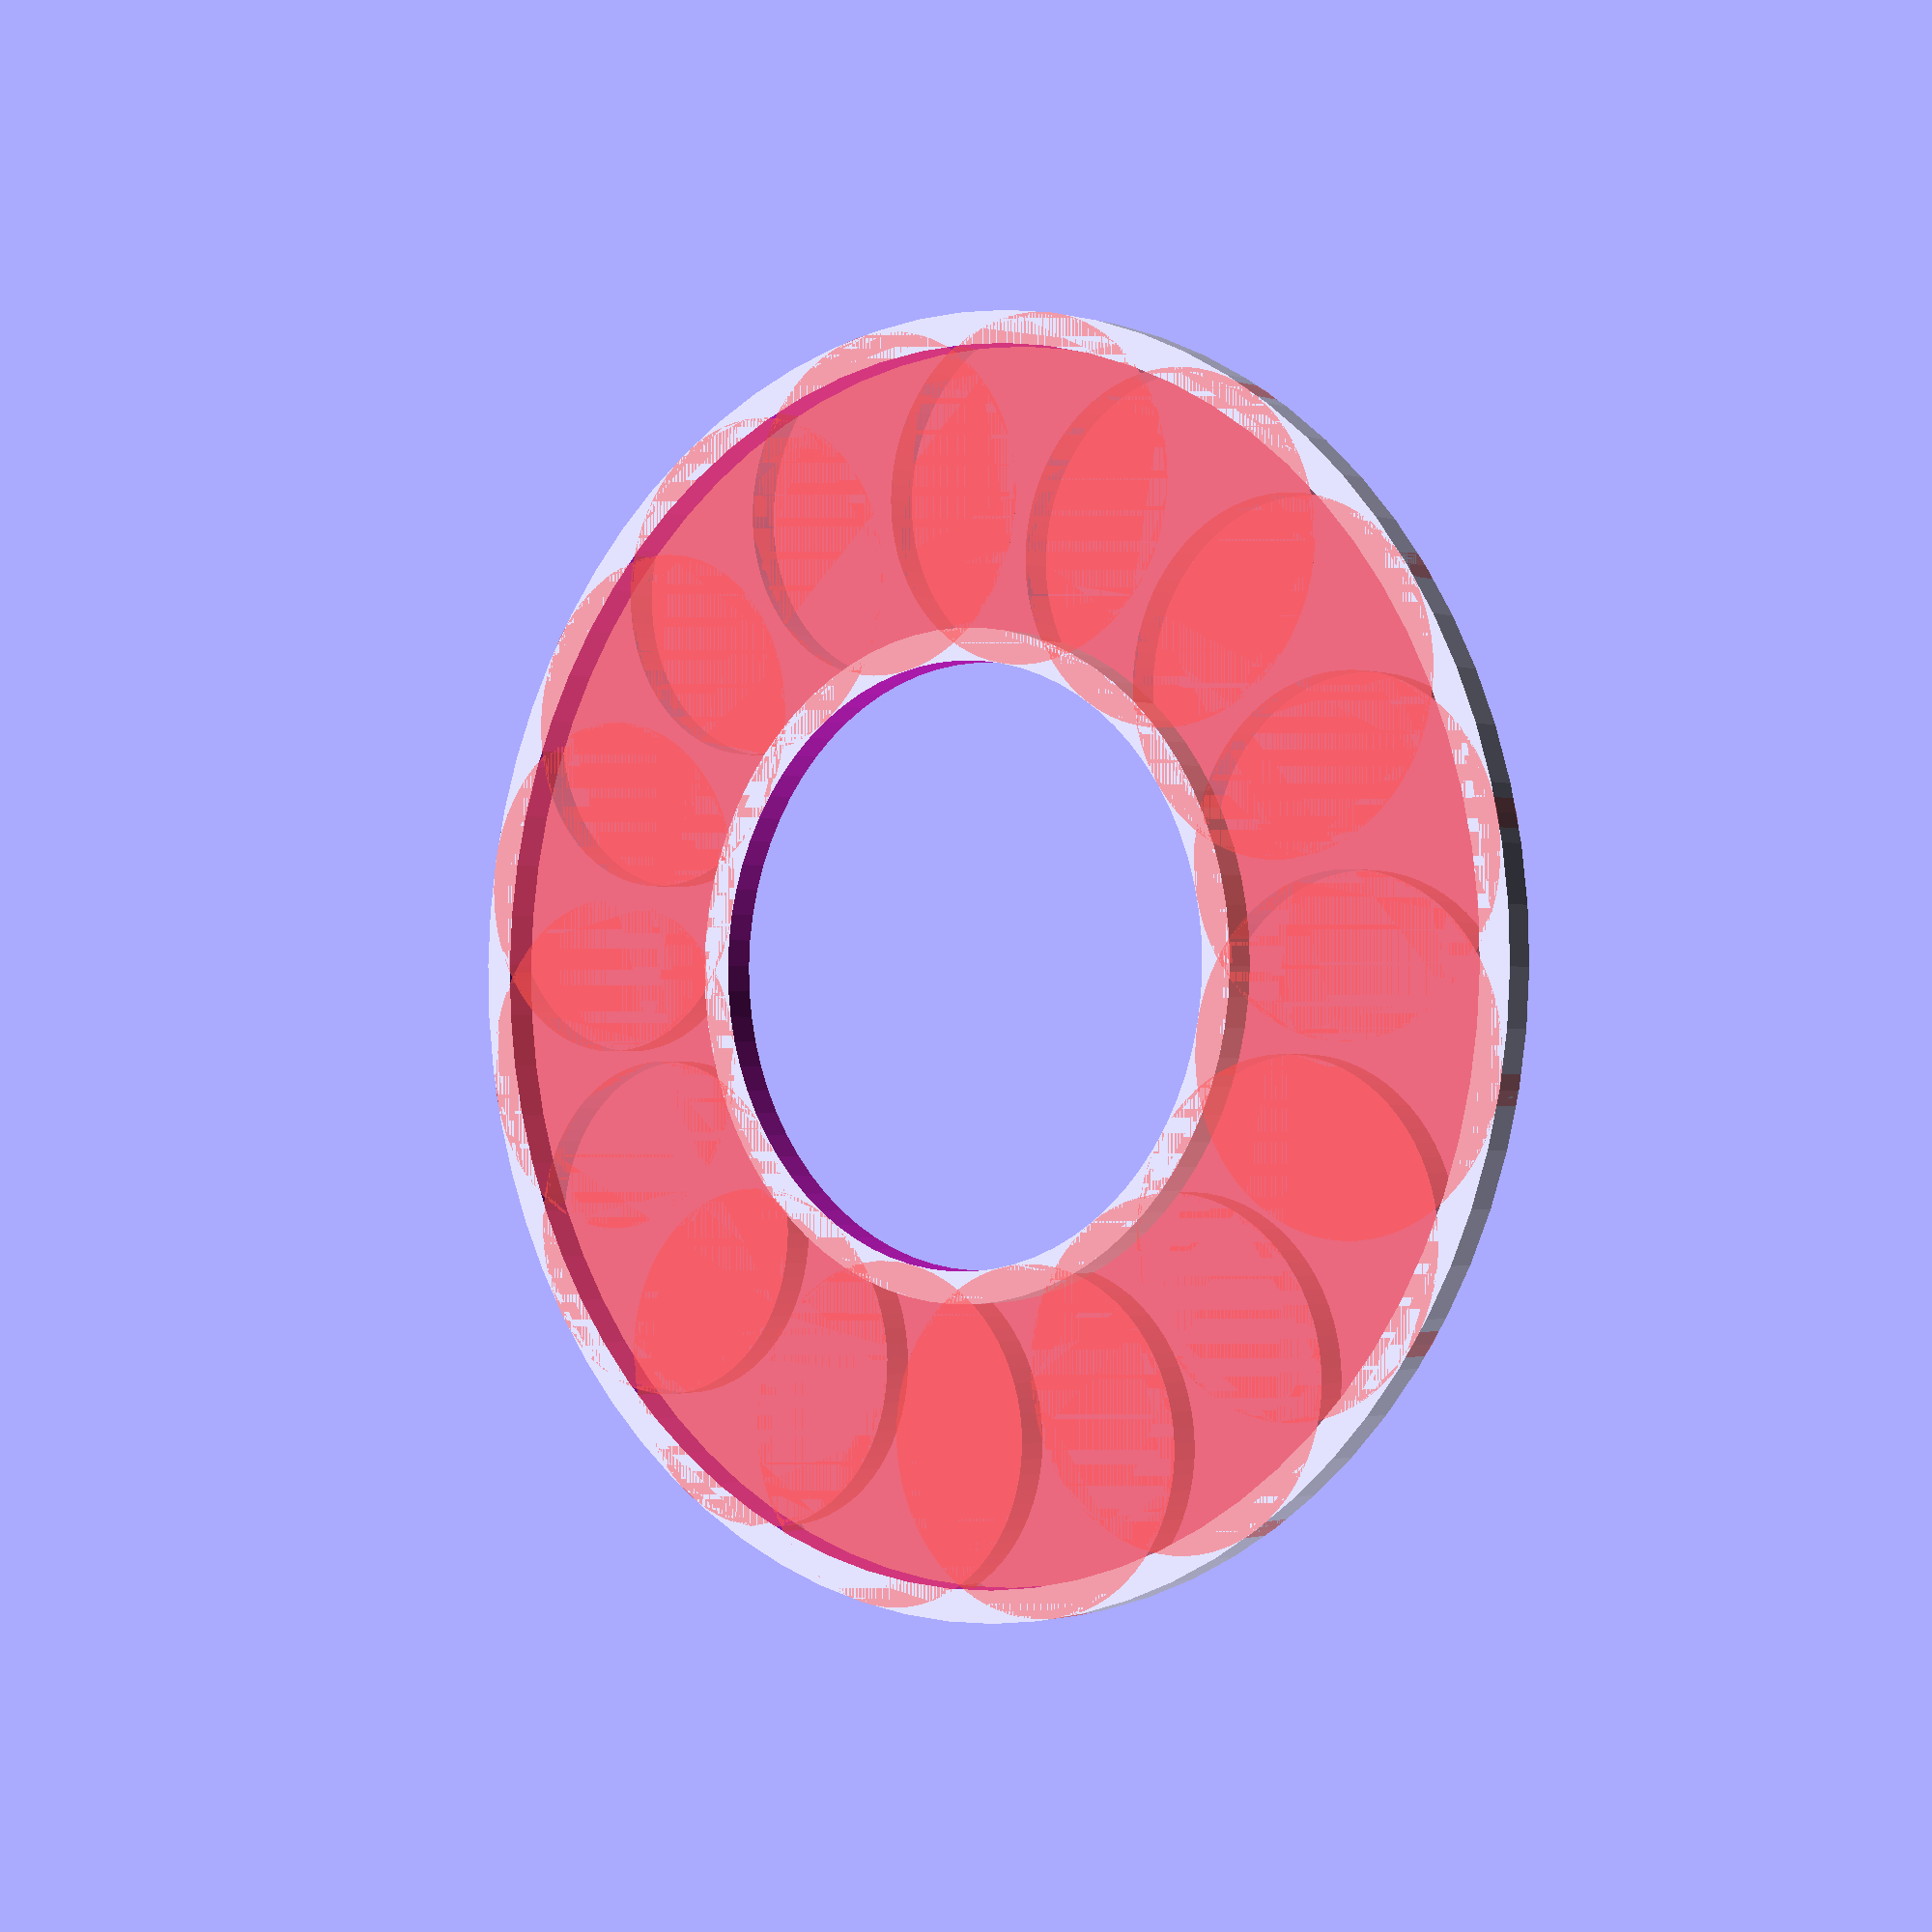
<openscad>
function polar(radius, theta) = [radius * cos(theta), radius * sin(theta)];

w=1;
od=40;
$fn=72;
n=16;

assign(ra = (od/2-w) / (1 / (2 * sin(360/n/2))+1))
union() {
  echo ("ra:", ra);
  difference() {
    circle(r=od/2);
    circle(r=od/2-w);
  }
  difference() {
    circle(r=(od-4*ra+2*w)/2);
    circle(r=(od-4*ra+2*w)/2-w);
  }
  for (i=[0:n-1]) {
    rotate([0, 0, 360/n * i]) 
    translate([od/2-ra, 0, 0]) 
    #difference() {
      circle(r=ra);
      // circle(r=ra/2-w);
    }
  }
  // difference() {
  //   polygon(points=[
  //     polar((od-20+2*w)/2, 90),
  //     polar((od-20+2*w)/2, 210),
  //     polar((od-20+2*w)/2, 330)
  //   ]);
  //   polygon(points=[
  //     polar((od-20+2*w)/2 - 2 * w, 90),
  //     polar((od-20+2*w)/2 - 2 * w, 210),
  //     polar((od-20+2*w)/2 - 2 * w, 330)
  //   ]);
  // }
  // difference() {
  //   polygon(points=[
  //     polar((od-20+2*w)/2 / 2, 270),
  //     polar((od-20+2*w)/2 / 2, 390),
  //     polar((od-20+2*w)/2 / 2, 510)
  //   ]);
  //   polygon(points=[
  //     polar((od-20+2*w)/2 / 2 - 2*w, 270),
  //     polar((od-20+2*w)/2 / 2 - 2*w, 390),
  //     polar((od-20+2*w)/2 / 2 - 2*w, 510)
  //   ]);
  // }
  
}

</openscad>
<views>
elev=181.2 azim=325.8 roll=140.9 proj=p view=solid
</views>
